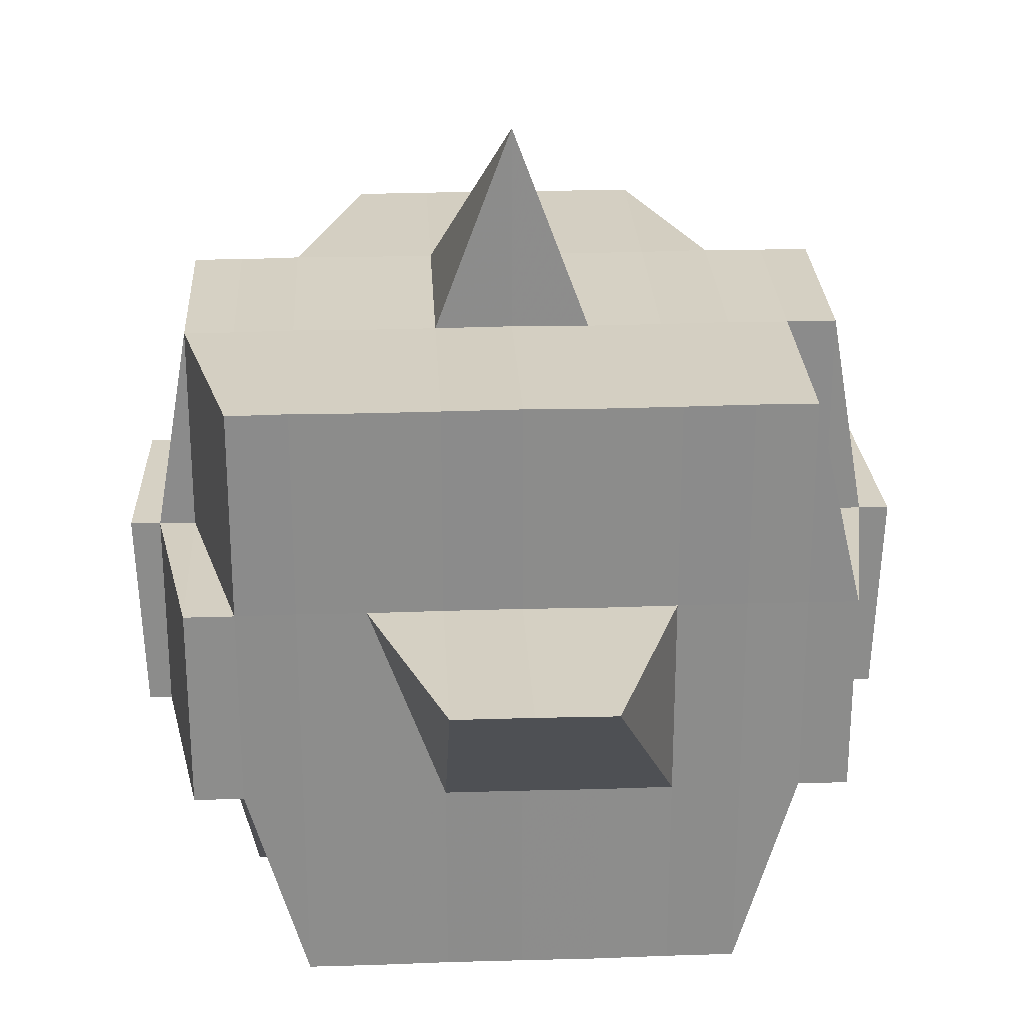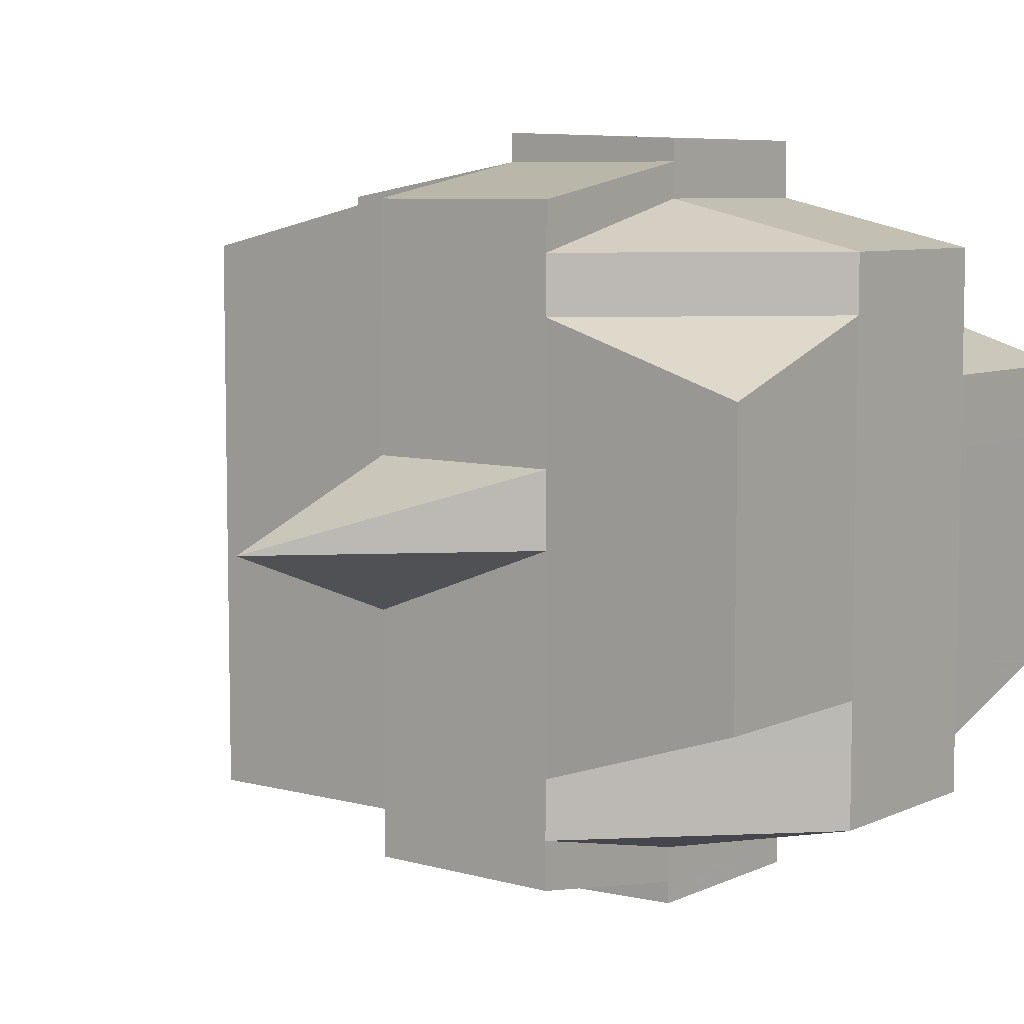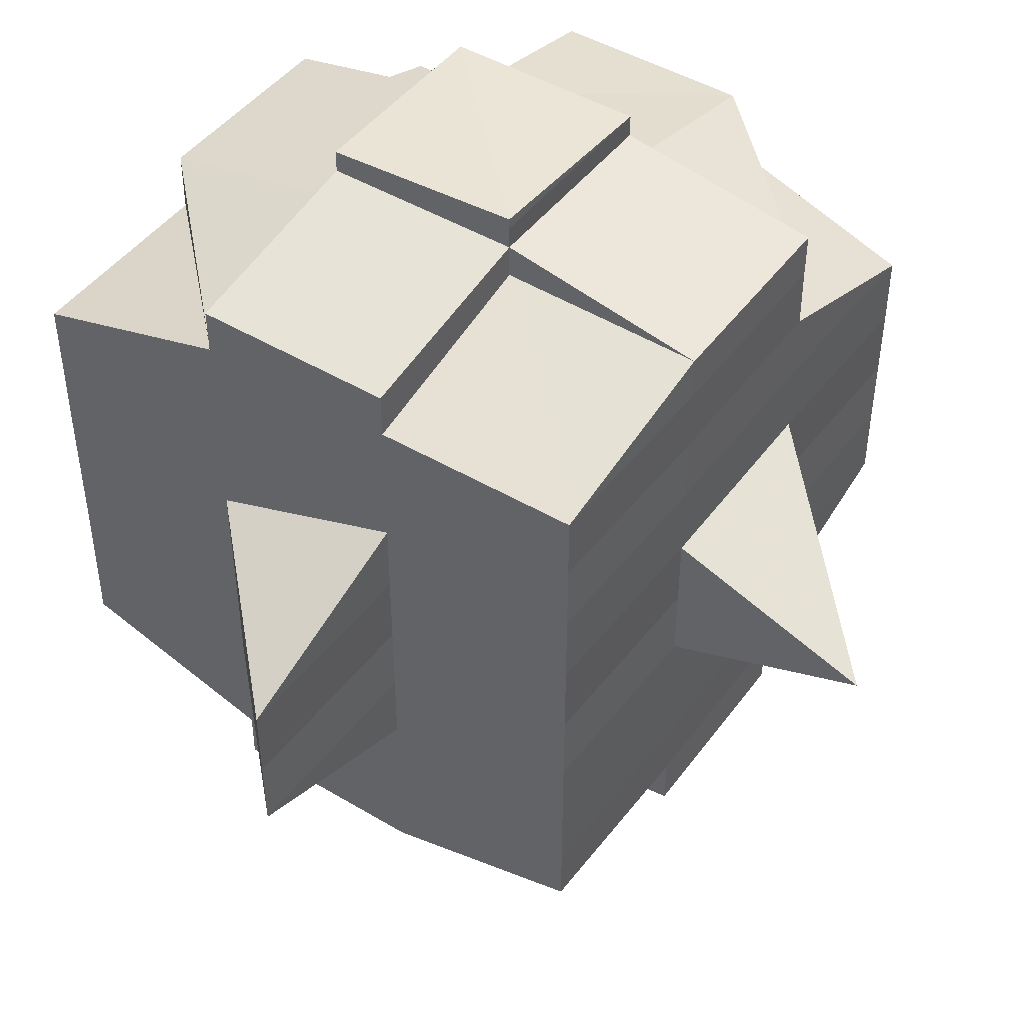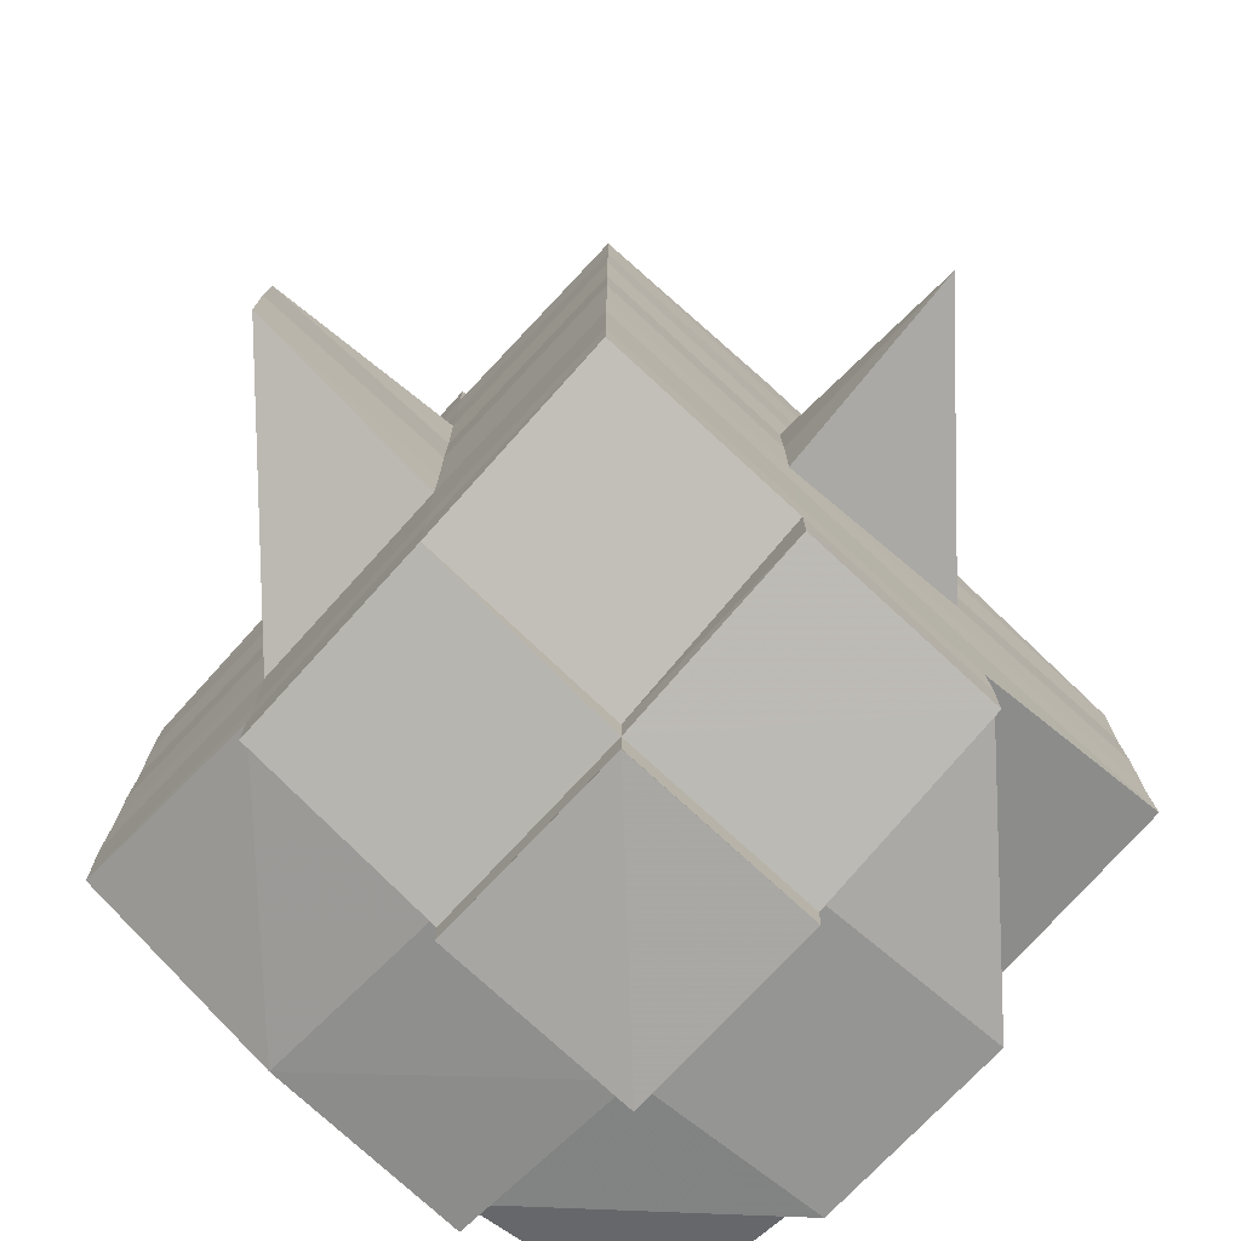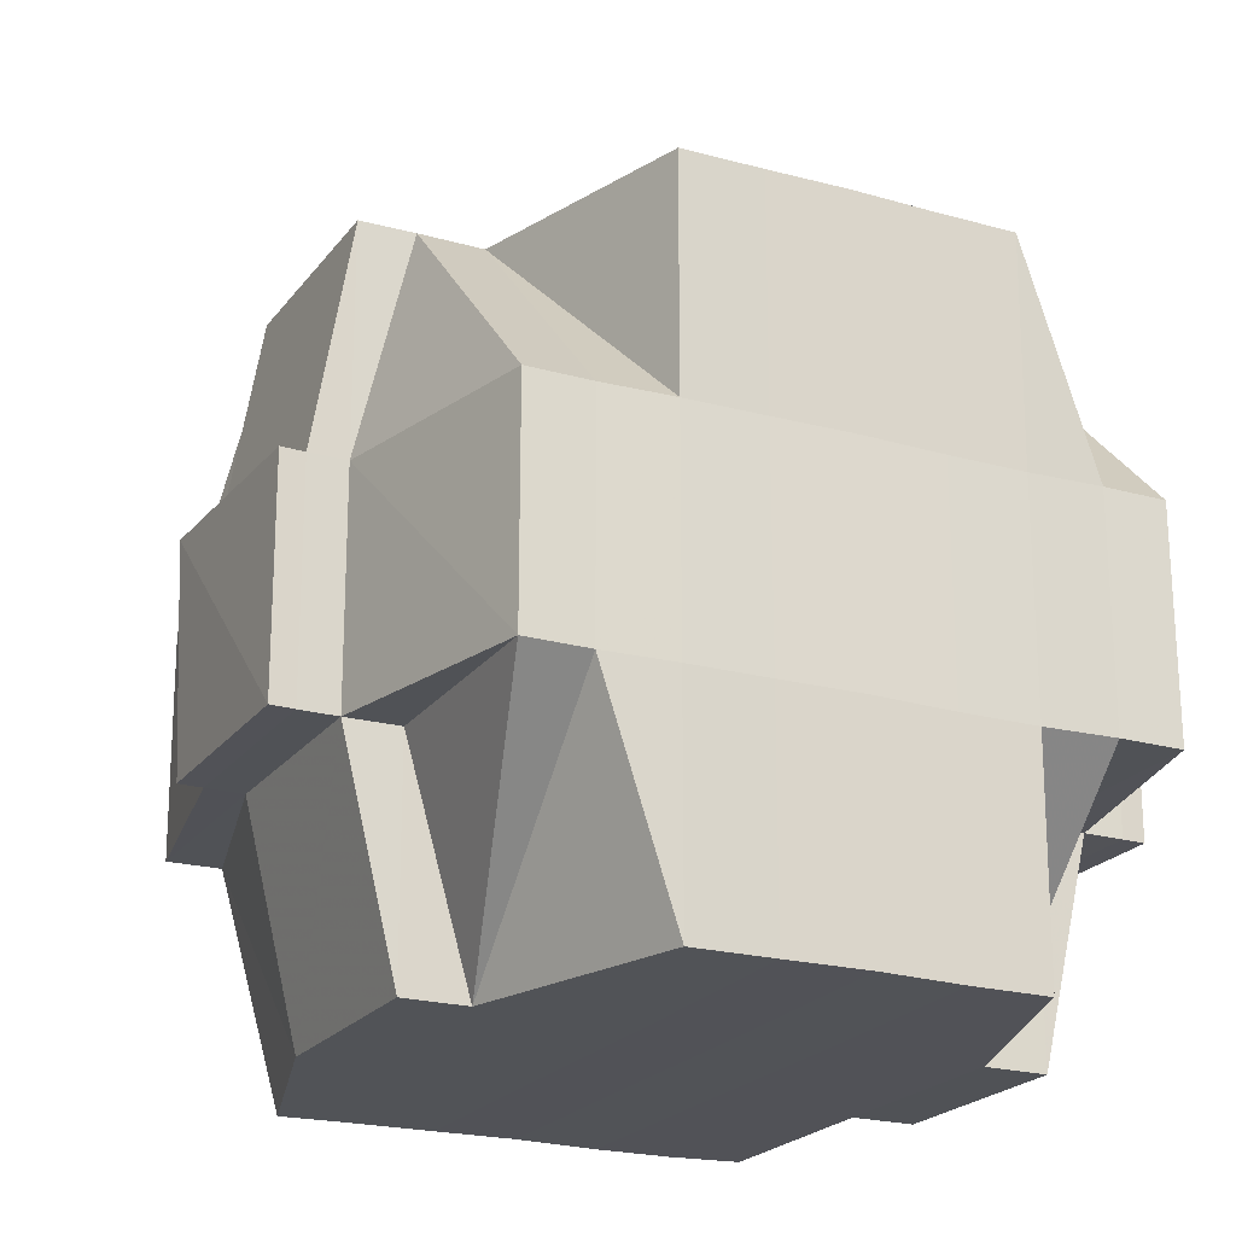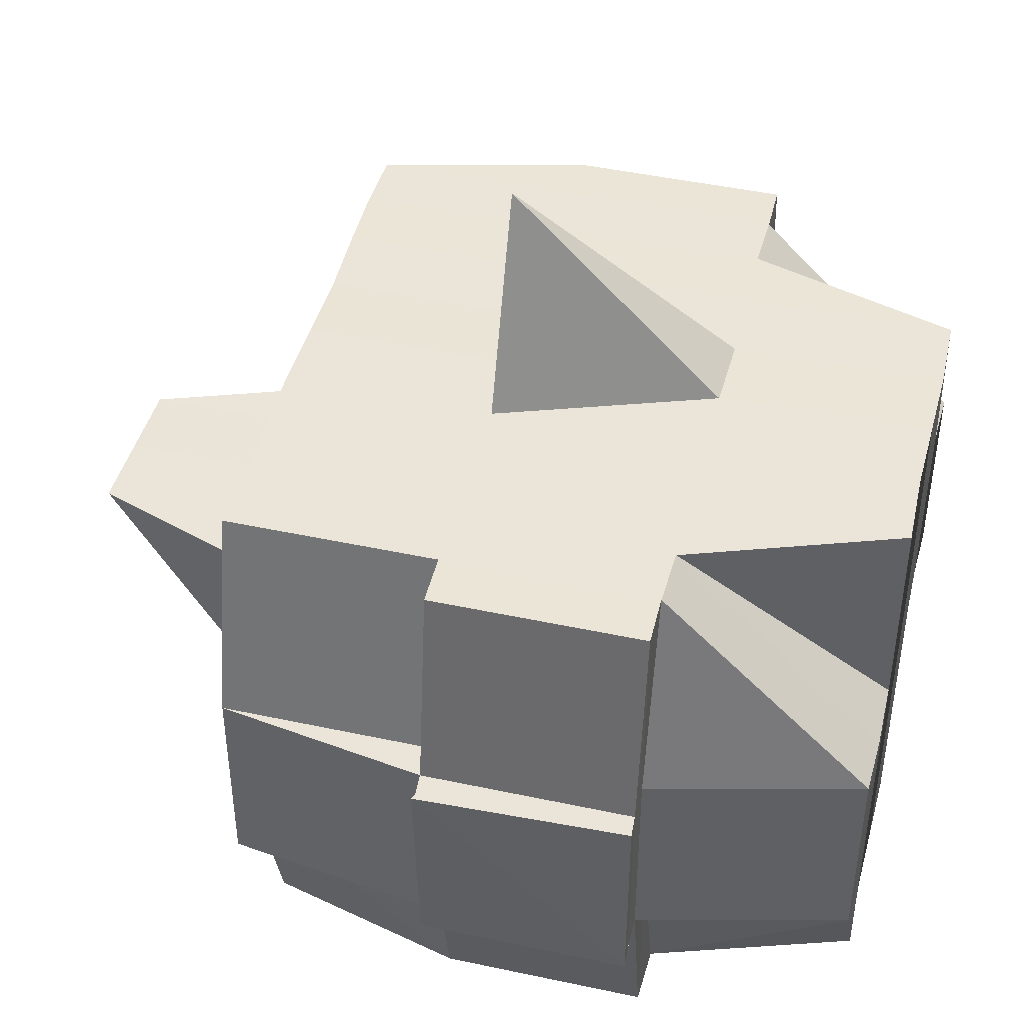
<metadata>
{"format":"obj","ext":"obj","renderer":"f3d","projection":"perspective","resolution":1024,"background":"white","views":[{"elev":26.0,"azim":87.1,"up":"+Y"},{"elev":7.2,"azim":-142.0,"up":"+Z"},{"elev":46.2,"azim":124.8,"up":"+Z"},{"elev":-76.0,"azim":137.2,"up":"+Z"},{"elev":-21.4,"azim":-115.8,"up":"+Y"},{"elev":44.8,"azim":-166.3,"up":"+Y"}]}
</metadata>
<code>
o 1114
v 2205 1873 9.633
v 2205 1873 9.633
v 2205 1873 9.633
v 2205 1873 9.633
v 2205 1873 9.633
v 2205 1873 9.632
v 2205 1873 9.633
v 2205 1873 9.632
v 2205 1873 9.633
v 2205 1873 9.633
v 2205 1873 9.633
v 2205 1873 9.63
v 2205 1873 9.632
v 2205 1873 9.63
v 2205 1873 9.632
v 2205 1873 9.633
v 2205 1873 9.633
v 2205 1873 9.632
v 2205 1873 9.632
v 2205 1873 9.633
v 2205 1873 9.633
v 2205 1873 9.633
v 2205 1873 9.632
v 2205 1873 9.63
v 2205 1873 9.632
v 2205 1873 9.627
v 2205 1873 9.63
v 2205 1873 9.63
v 2205 1873 9.625
v 2205 1873 9.627
v 2205 1873 9.627
v 2205 1873 9.627
v 2205 1873 9.627
v 2205 1873 9.63
v 2205 1873 9.625
v 2205 1873 9.625
v 2205 1873 9.627
v 2205 1873 9.63
v 2205 1873 9.632
v 2205 1873 9.625
v 2205 1873 9.632
v 2205 1873 9.633
v 2205 1873 9.621
v 2205 1873 9.621
v 2205 1873 9.625
v 2205 1873 9.621
v 2205 1873 9.618
v 2205 1873 9.621
v 2205 1873 9.625
v 2205 1873 9.621
v 2205 1873 9.618
v 2205 1873 9.614
v 2205 1873 9.618
v 2205 1873 9.618
v 2205 1873 9.618
v 2205 1873 9.621
v 2205 1873 9.614
v 2205 1873 9.61
v 2205 1873 9.614
v 2205 1873 9.607
v 2205 1873 9.61
v 2205 1873 9.614
v 2205 1873 9.618
v 2205 1873 9.61
v 2205 1873 9.614
v 2205 1873 9.61
v 2205 1873 9.61
v 2205 1873 9.614
v 2205 1873 9.607
v 2205 1873 9.607
v 2205 1873 9.607
v 2205 1873 9.607
v 2205 1873 9.61
v 2205 1873 9.603
v 2205 1873 9.603
v 2205 1873 9.603
v 2205 1873 9.607
v 2205 1873 9.603
v 2205 1873 9.601
v 2205 1873 9.607
v 2205 1873 9.601
v 2205 1873 9.603
v 2205 1873 9.601
v 2205 1873 9.598
v 2205 1873 9.601
v 2205 1873 9.601
v 2205 1873 9.601
v 2205 1873 9.603
v 2205 1873 9.601
v 2205 1873 9.598
v 2205 1873 9.603
v 2205 1873 9.601
v 2205 1873 9.601
v 2205 1873 9.598
v 2205 1873 9.598
v 2205 1873 9.601
v 2205 1873 9.603
v 2205 1873 9.601
v 2205 1873 9.598
v 2205 1873 9.596
v 2205 1873 9.595
v 2205 1873 9.596
v 2205 1873 9.595
v 2205 1873 9.596
v 2205 1873 9.595
v 2205 1873 9.596
v 2205 1873 9.596
v 2205 1873 9.598
v 2205 1873 9.601
v 2205 1873 9.598
v 2205 1873 9.598
v 2205 1873 9.601
v 2205 1873 9.598
v 2205 1873 9.596
v 2205 1873 9.596
v 2205 1873 9.598
v 2205 1873 9.596
v 2205 1873 9.598
v 2205 1873 9.598
v 2205 1873 9.601
v 2205 1873 9.598
v 2205 1873 9.596
v 2205 1873 9.601
v 2205 1873 9.601
v 2205 1873 9.603
v 2205 1873 9.601
v 2205 1873 9.603
v 2205 1873 9.601
v 2205 1873 9.603
v 2205 1873 9.607
v 2205 1873 9.603
v 2205 1873 9.607
v 2205 1873 9.607
v 2205 1873 9.607
v 2205 1873 9.61
v 2205 1873 9.603
v 2205 1873 9.61
v 2205 1873 9.614
v 2205 1873 9.601
v 2205 1873 9.601
v 2205 1873 9.603
v 2205 1873 9.598
v 2205 1873 9.614
v 2205 1873 9.618
v 2205 1873 9.601
v 2205 1873 9.598
v 2205 1873 9.598
v 2205 1873 9.618
v 2205 1873 9.621
v 2205 1873 9.618
v 2205 1873 9.614
v 2205 1873 9.61
v 2205 1873 9.607
v 2205 1873 9.61
v 2205 1873 9.61
v 2205 1873 9.614
v 2205 1873 9.614
v 2205 1873 9.618
v 2205 1873 9.618
v 2205 1873 9.621
v 2205 1873 9.621
v 2205 1873 9.625
v 2205 1873 9.625
v 2205 1873 9.627
v 2205 1873 9.63
v 2205 1873 9.63
v 2205 1873 9.63
v 2205 1873 9.632
v 2205 1873 9.627
v 2205 1873 9.627
v 2205 1873 9.63
v 2205 1873 9.63
v 2205 1873 9.63
v 2205 1873 9.627
v 2205 1873 9.63
v 2205 1873 9.627
v 2205 1873 9.627
v 2205 1873 9.625
v 2205 1873 9.625
v 2205 1873 9.627
v 2205 1873 9.625
v 2205 1873 9.621
v 2205 1873 9.621
v 2205 1873 9.618
v 2205 1873 9.625
v 2205 1873 9.618
v 2205 1873 9.614
v 2205 1873 9.618
v 2205 1873 9.621
v 2205 1873 9.61
v 2205 1873 9.614
v 2205 1873 9.618
v 2205 1873 9.614
v 2205 1873 9.607
v 2205 1873 9.61
v 2205 1873 9.61
v 2205 1873 9.603
v 2205 1873 9.607
v 2205 1873 9.632
v 2205 1873 9.632
v 2205 1873 9.633
v 2205 1873 9.63
v 2205 1873 9.63
v 2205 1873 9.63
v 2205 1873 9.627
v 2205 1873 9.63
v 2205 1873 9.627
v 2205 1873 9.627
v 2205 1873 9.627
v 2205 1873 9.625
v 2205 1873 9.625
v 2205 1873 9.627
v 2205 1873 9.625
v 2205 1873 9.621
v 2205 1873 9.625
v 2205 1873 9.621
v 2205 1873 9.625
v 2205 1873 9.621
v 2205 1873 9.618
v 2205 1873 9.621
v 2205 1873 9.618
v 2205 1873 9.618
v 2205 1873 9.621
v 2205 1873 9.621
v 2205 1873 9.618
v 2205 1873 9.614
v 2205 1873 9.618
v 2205 1873 9.614
v 2205 1873 9.621
v 2205 1873 9.625
v 2205 1873 9.61
v 2205 1873 9.614
v 2205 1873 9.61
v 2205 1873 9.614
v 2205 1873 9.607
v 2205 1873 9.61
v 2205 1873 9.614
v 2205 1873 9.618
v 2205 1873 9.61
v 2205 1873 9.607
v 2205 1873 9.61
v 2205 1873 9.627
v 2205 1873 9.627
v 2205 1873 9.627
v 2205 1873 9.63
v 2205 1873 9.627
v 2205 1873 9.63
v 2205 1873 9.603
v 2205 1873 9.607
v 2205 1873 9.601
v 2205 1873 9.603
v 2205 1873 9.61
v 2205 1873 9.607
v 2205 1873 9.614
v 2205 1873 9.61
v 2205 1873 9.614
v 2205 1873 9.601
v 2205 1873 9.598
v 2205 1873 9.601
v 2205 1873 9.61
v 2205 1873 9.614
v 2205 1873 9.607
v 2205 1873 9.603
v 2205 1873 9.618
v 2205 1873 9.596
v 2205 1873 9.598
v 2205 1873 9.598
v 2205 1873 9.598
v 2205 1873 9.601
v 2205 1873 9.596
v 2205 1873 9.598
v 2205 1873 9.598
v 2205 1873 9.598
v 2205 1873 9.601
v 2205 1873 9.614
v 2205 1873 9.61
v 2205 1873 9.618
v 2205 1873 9.614
v 2205 1873 9.618
v 2205 1873 9.621
v 2205 1873 9.618
v 2205 1873 9.621
v 2205 1873 9.618
v 2205 1873 9.614
v 2205 1873 9.621
v 2205 1873 9.627
v 2205 1873 9.627
v 2205 1873 9.625
v 2205 1873 9.625
v 2205 1873 9.627
v 2205 1873 9.621
v 2205 1873 9.627
v 2205 1873 9.63
v 2205 1873 9.627
v 2205 1873 9.627
v 2205 1873 9.618
v 2205 1873 9.618
v 2205 1873 9.621
v 2205 1873 9.614
v 2205 1873 9.61
v 2205 1873 9.614
v 2205 1873 9.614
v 2205 1873 9.61
v 2205 1873 9.607
v 2205 1873 9.61
v 2205 1873 9.61
v 2205 1873 9.607
v 2205 1873 9.607
v 2205 1873 9.607
v 2205 1873 9.603
v 2205 1873 9.632
v 2205 1873 9.63
v 2205 1873 9.632
v 2205 1873 9.63
v 2205 1873 9.632
v 2205 1873 9.614
v 2205 1873 9.614
v 2205 1873 9.618
v 2205 1873 9.614
v 2205 1873 9.61
v 2205 1873 9.595
v 2205 1873 9.595
v 2205 1873 9.596
v 2205 1873 9.596
v 2205 1873 9.596
v 2205 1873 9.595
v 2205 1873 9.595
v 2205 1873 9.595
v 2205 1873 9.596
v 2205 1873 9.595
v 2205 1873 9.595
v 2205 1873 9.595
v 2205 1873 9.596
v 2205 1873 9.596
v 2205 1873 9.596
v 2205 1873 9.595
v 2205 1873 9.595
v 2205 1873 9.595
v 2205 1873 9.595
v 2205 1873 9.595
f 1 2 3
f 2 4 5
f 1 6 7
f 8 6 9
f 9 10 11
f 8 12 13
f 12 14 15
f 16 15 10
f 17 18 16
f 18 19 20
f 21 20 11
f 22 23 21
f 23 24 25
f 24 26 27
f 28 27 25
f 26 29 30
f 31 30 27
f 30 32 27
f 32 33 34
f 30 35 32
f 36 35 30
f 27 37 38
f 27 38 39
f 35 40 37
f 41 39 42
f 36 43 35
f 44 43 45
f 46 47 43
f 43 48 35
f 35 48 49
f 48 50 40
f 43 51 48
f 47 52 51
f 53 51 43
f 51 54 48
f 54 55 50
f 48 54 56
f 51 57 54
f 52 58 57
f 59 57 51
f 58 60 61
f 57 62 54
f 54 62 63
f 57 61 62
f 64 61 57
f 62 65 55
f 61 66 62
f 66 67 65
f 62 66 68
f 61 69 66
f 70 69 61
f 69 71 66
f 71 72 67
f 66 71 73
f 69 74 71
f 70 74 69
f 74 75 71
f 75 76 72
f 71 75 77
f 78 74 70
f 78 79 74
f 80 78 70
f 79 81 82
f 83 84 81
f 85 84 86
f 87 86 88
f 89 79 78
f 89 90 79
f 91 89 78
f 91 78 80
f 92 89 91
f 92 90 89
f 93 94 92
f 94 95 96
f 97 92 91
f 98 92 97
f 99 100 90
f 100 101 102
f 101 103 104
f 102 105 106
f 107 104 108
f 90 108 109
f 90 107 110
f 111 90 112
f 113 114 111
f 114 115 116
f 102 117 118
f 118 106 119
f 118 119 120
f 121 122 118
f 110 118 123
f 124 121 123
f 125 124 75
f 126 123 75
f 75 123 127
f 123 118 128
f 123 128 127
f 127 128 129
f 127 129 130
f 129 128 131
f 130 129 132
f 129 131 132
f 132 131 133
f 132 134 135
f 131 136 134
f 137 135 138
f 128 139 131
f 139 140 136
f 131 139 141
f 139 142 140
f 143 138 144
f 145 146 139
f 146 147 139
f 148 144 149
f 150 151 148
f 151 152 143
f 152 153 154
f 155 154 156
f 157 156 158
f 159 158 160
f 161 149 162
f 163 162 164
f 165 164 166
f 167 166 168
f 169 170 167
f 171 172 168
f 173 174 172
f 175 176 171
f 177 163 170
f 178 163 177
f 32 178 177
f 179 178 180
f 181 182 178
f 178 183 163
f 56 183 178
f 182 184 183
f 183 161 163
f 163 161 185
f 183 186 161
f 63 186 183
f 184 187 186
f 186 188 189
f 187 190 191
f 68 191 186
f 186 191 192
f 191 193 188
f 190 194 195
f 73 195 191
f 191 195 157
f 195 196 193
f 194 197 130
f 130 198 196
f 77 130 195
f 195 130 155
f 199 200 201
f 199 202 41
f 202 203 200
f 204 205 202
f 206 202 13
f 202 207 28
f 207 208 203
f 209 207 202
f 210 211 208
f 207 210 212
f 209 213 207
f 213 210 207
f 213 214 210
f 215 213 209
f 214 216 210
f 210 216 217
f 218 214 213
f 218 219 214
f 220 218 213
f 215 220 213
f 220 221 218
f 221 219 218
f 222 221 220
f 223 220 215
f 224 225 223
f 225 226 222
f 227 228 221
f 229 227 220
f 230 229 215
f 228 231 232
f 226 233 234
f 233 235 236
f 234 237 238
f 236 239 237
f 231 240 241
f 242 230 243
f 243 244 245
f 185 215 243
f 243 215 209
f 246 243 247
f 247 243 206
f 240 248 249
f 133 249 241
f 248 250 251
f 141 251 249
f 241 249 252
f 249 251 253
f 249 253 252
f 241 252 254
f 252 253 255
f 254 252 256
f 251 97 253
f 251 98 97
f 257 98 251
f 257 258 259
f 252 260 261
f 253 262 260
f 253 263 262
f 254 261 264
f 147 265 258
f 266 265 267
f 268 267 269
f 270 265 142
f 271 270 272
f 272 273 274
f 275 276 254
f 277 275 219
f 278 254 219
f 219 254 279
f 219 264 280
f 279 281 216
f 282 283 216
f 283 284 281
f 216 281 285
f 216 285 217
f 217 285 36
f 217 36 286
f 287 288 286
f 286 289 290
f 285 291 289
f 292 290 293
f 294 295 293
f 296 297 291
f 285 296 298
f 281 296 285
f 281 299 296
f 256 299 281
f 284 300 299
f 299 301 296
f 296 301 53
f 301 302 297
f 299 303 301
f 255 303 299
f 300 304 303
f 303 305 301
f 301 305 59
f 305 306 302
f 80 307 306
f 305 80 64
f 303 308 305
f 308 80 305
f 309 308 303
f 308 91 80
f 97 91 308
f 304 310 308
f 311 312 313
f 312 314 315
f 316 317 318
f 319 320 317
f 321 322 323
f 324 322 325
f 322 326 327
f 328 327 329
f 330 326 331
f 332 331 333
f 334 330 335
f 336 337 338
f 338 339 340

</code>
